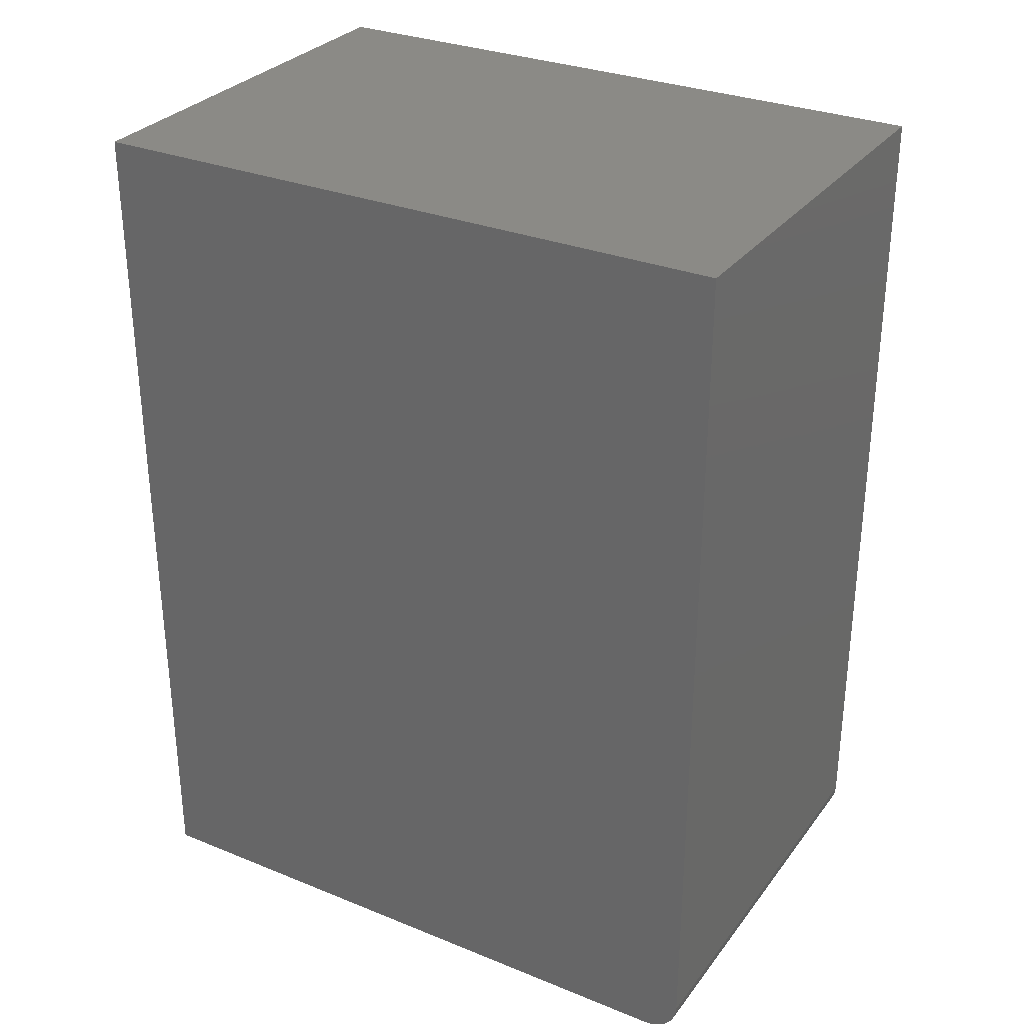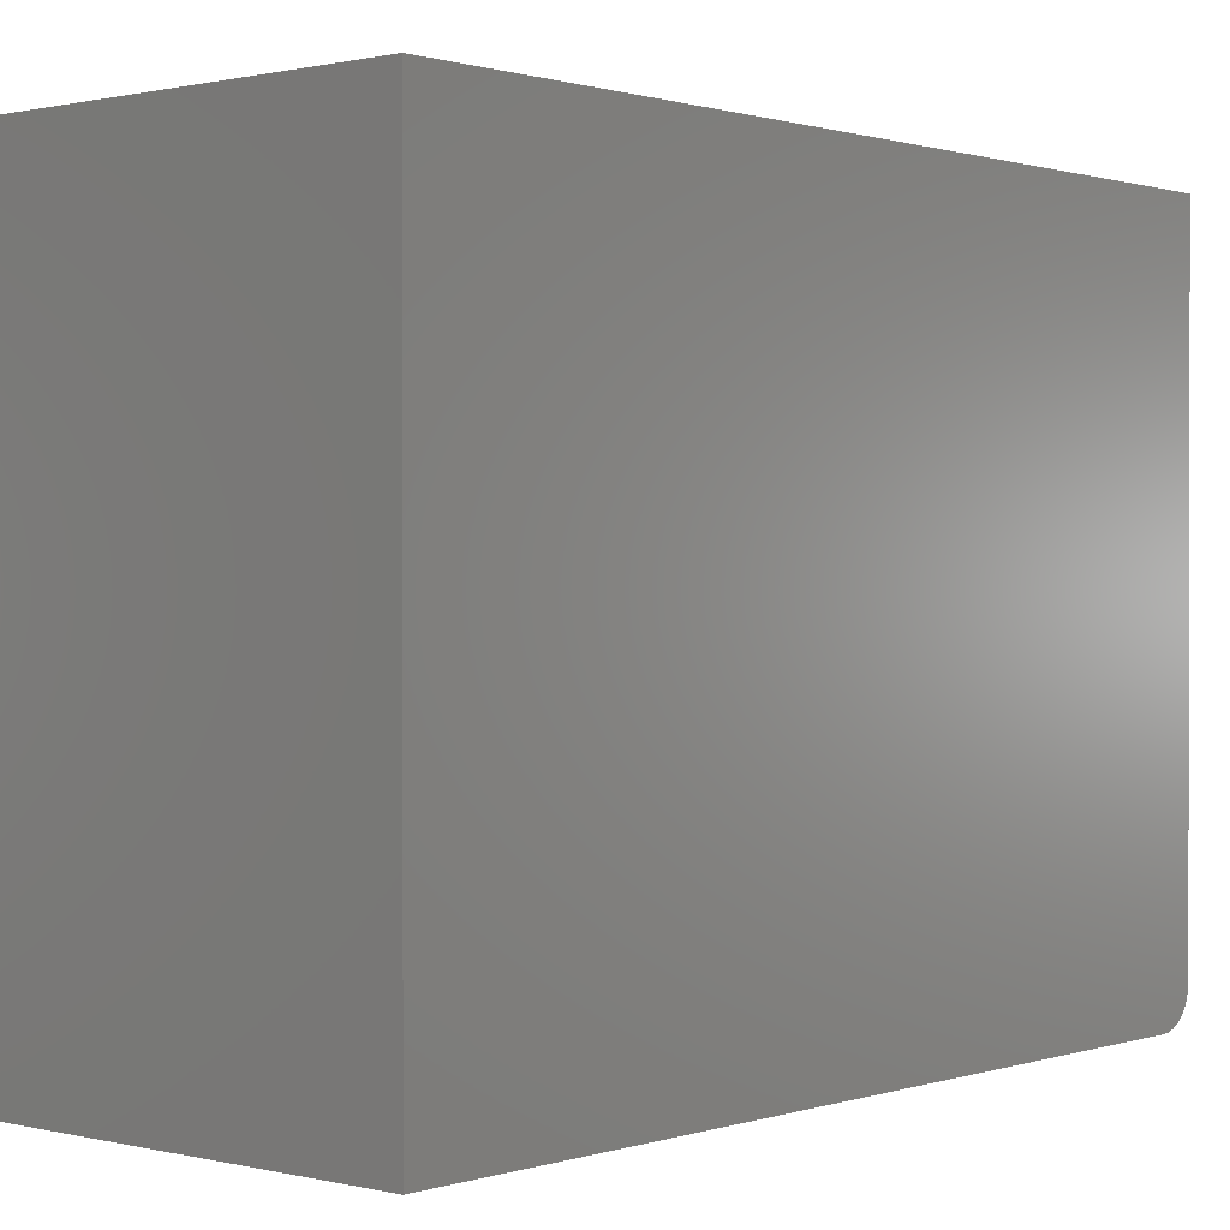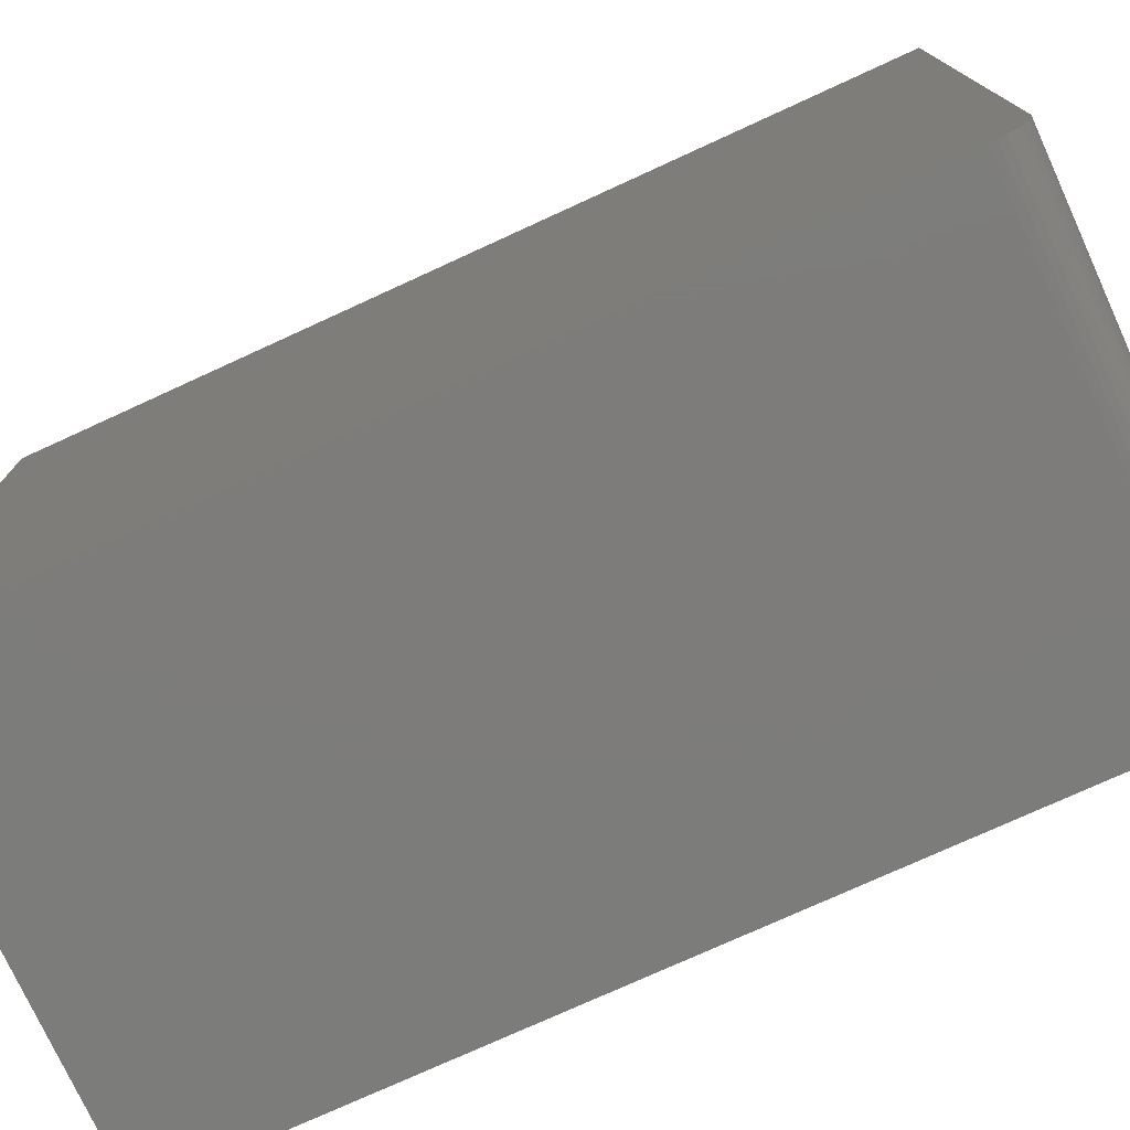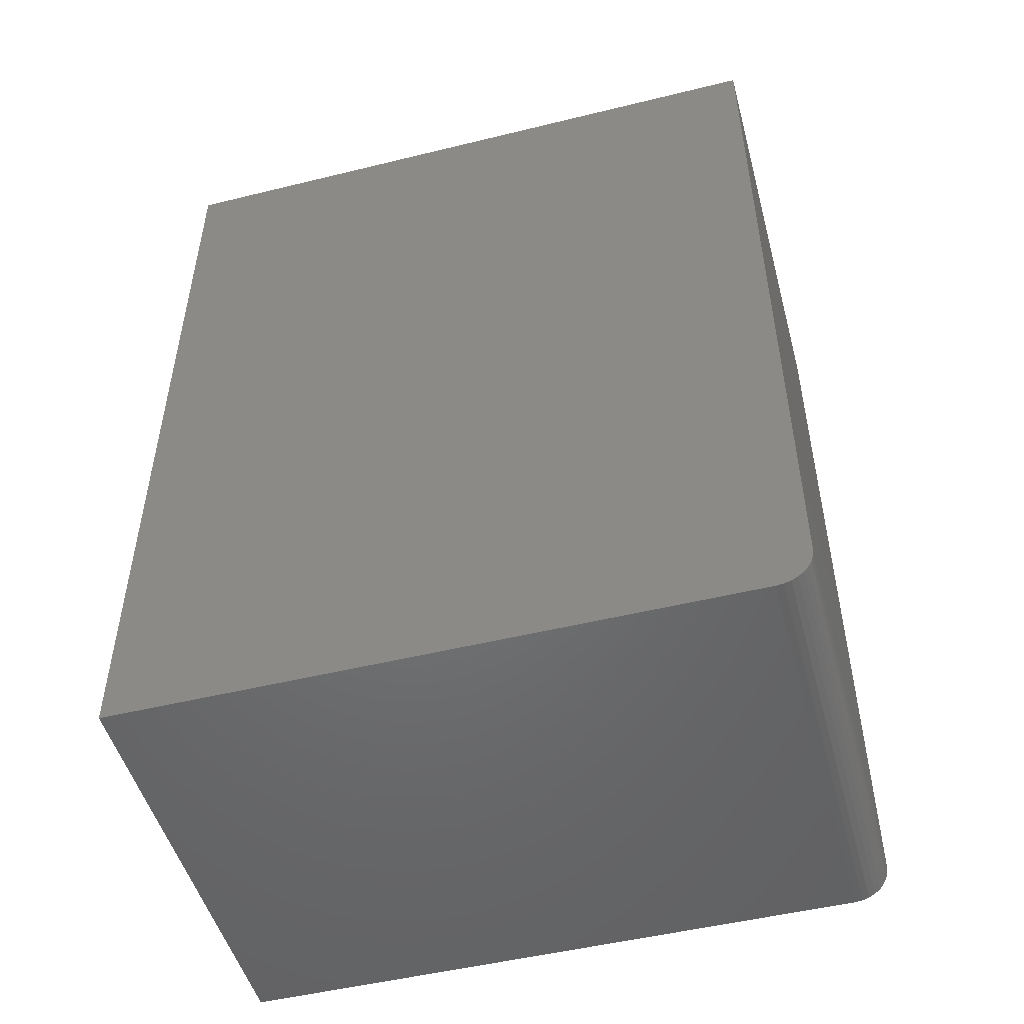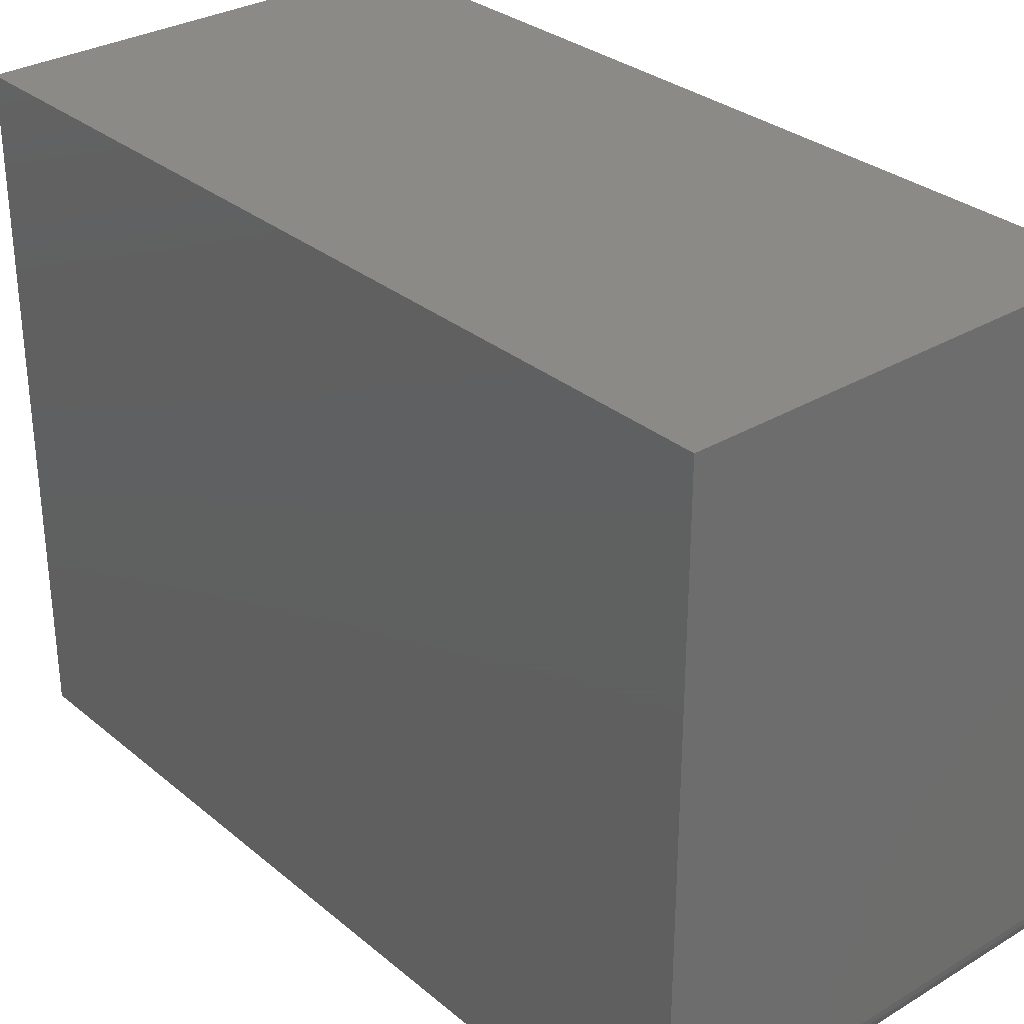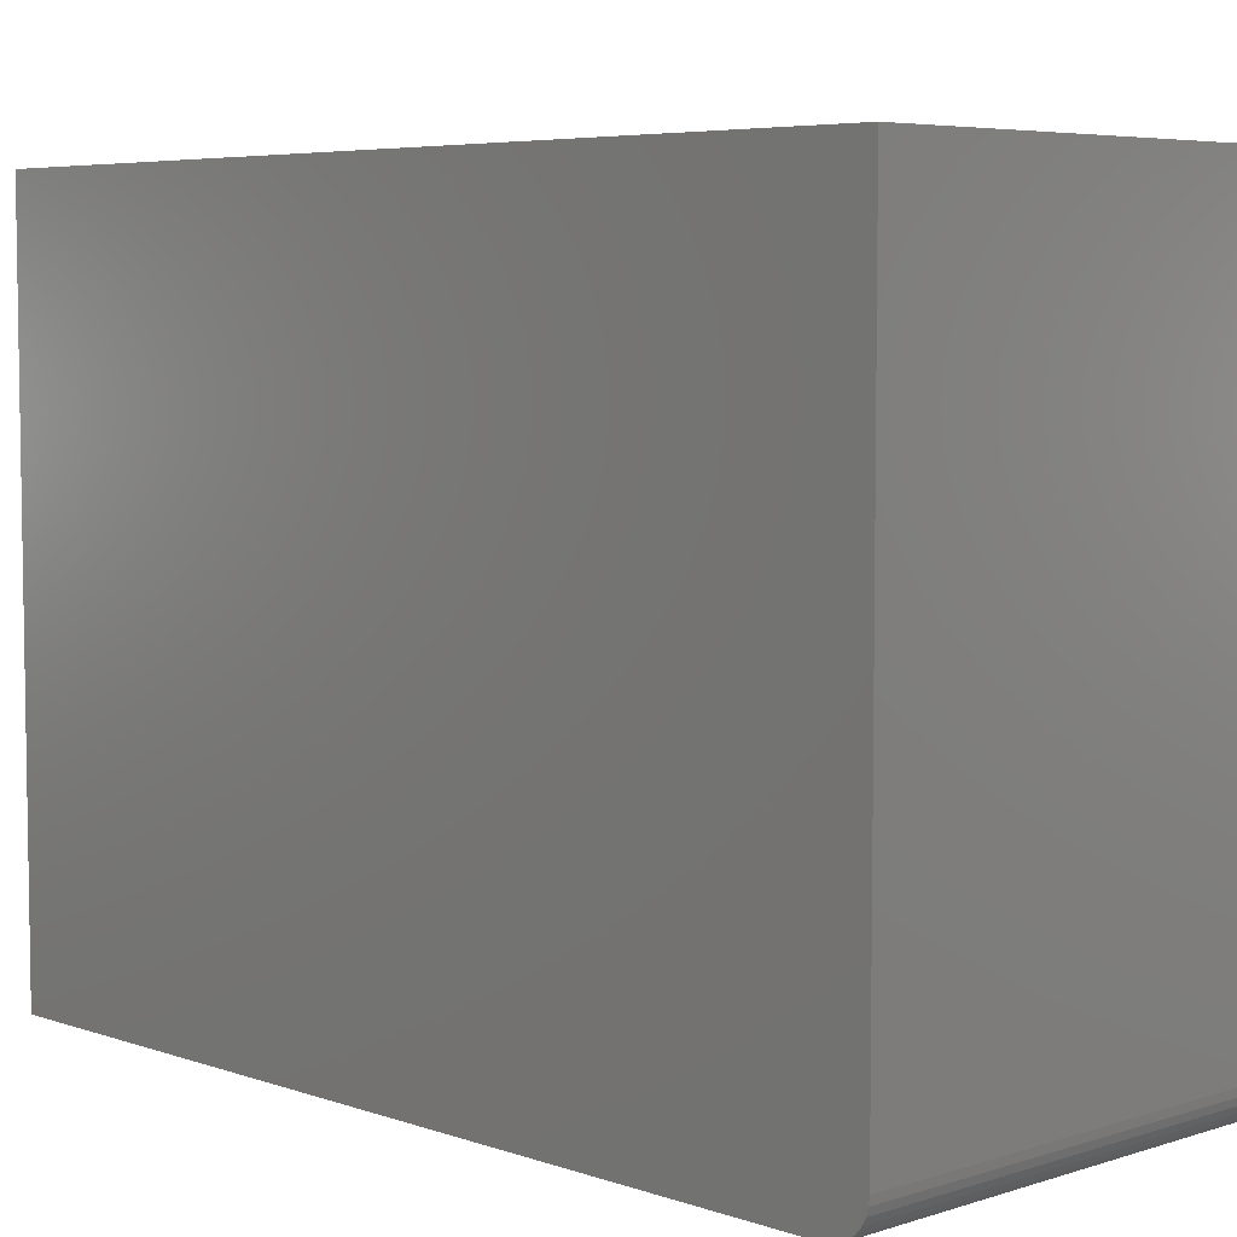
<metadata>
{"format":"stl","ext":"stl","renderer":"f3d","projection":"perspective","resolution":1024,"background":"white","views":[{"elev":30.4,"azim":-59.7,"up":"+Z"},{"elev":0.7,"azim":40.9,"up":"+Y"},{"elev":-75.8,"azim":114.6,"up":"+Y"},{"elev":-49.9,"azim":-74.9,"up":"+Z"},{"elev":30.9,"azim":139.5,"up":"+Y"},{"elev":5.7,"azim":136.1,"up":"+Y"}]}
</metadata>
<code>
# stl→obj: 24 verts, 44 faces
v 0 0.03125 0
v 0 0.5625 0
v 0.373 0.03125 0
v 0.373 0.5625 0
v 0 0.01929 0.002379
v 0 0.02515 0.0006005
v 0 0.005267 0.01389
v 0 0.002379 0.01929
v 0 0.01389 0.005267
v 0 0.009153 0.009153
v 0 0.5625 0.75
v 0 0.0006005 0.02515
v 0 0 0.03125
v 0 0 0.75
v 0.373 0.01389 0.005267
v 0.373 0.002379 0.01929
v 0.373 0.005267 0.01389
v 0.373 0.009153 0.009153
v 0.373 0.5625 0.75
v 0.373 0 0.75
v 0.373 0 0.03125
v 0.373 0.0006005 0.02515
v 0.373 0.01929 0.002379
v 0.373 0.02515 0.0006005
f 1 2 3
f 3 2 4
f 1 5 2
f 1 6 5
f 7 8 9
f 9 10 7
f 11 2 12
f 11 12 13
f 11 13 14
f 12 2 5
f 12 5 9
f 12 9 8
f 15 16 17
f 15 17 18
f 19 20 21
f 19 21 22
f 19 22 4
f 22 16 15
f 22 15 23
f 22 23 24
f 22 24 3
f 22 3 4
f 13 21 14
f 14 21 20
f 1 3 6
f 6 3 24
f 6 24 5
f 5 24 23
f 5 23 9
f 9 23 15
f 9 15 10
f 10 15 18
f 10 18 7
f 7 18 17
f 7 17 8
f 8 17 16
f 8 16 12
f 12 16 22
f 12 22 13
f 13 22 21
f 14 20 11
f 11 20 19
f 4 2 19
f 19 2 11

</code>
